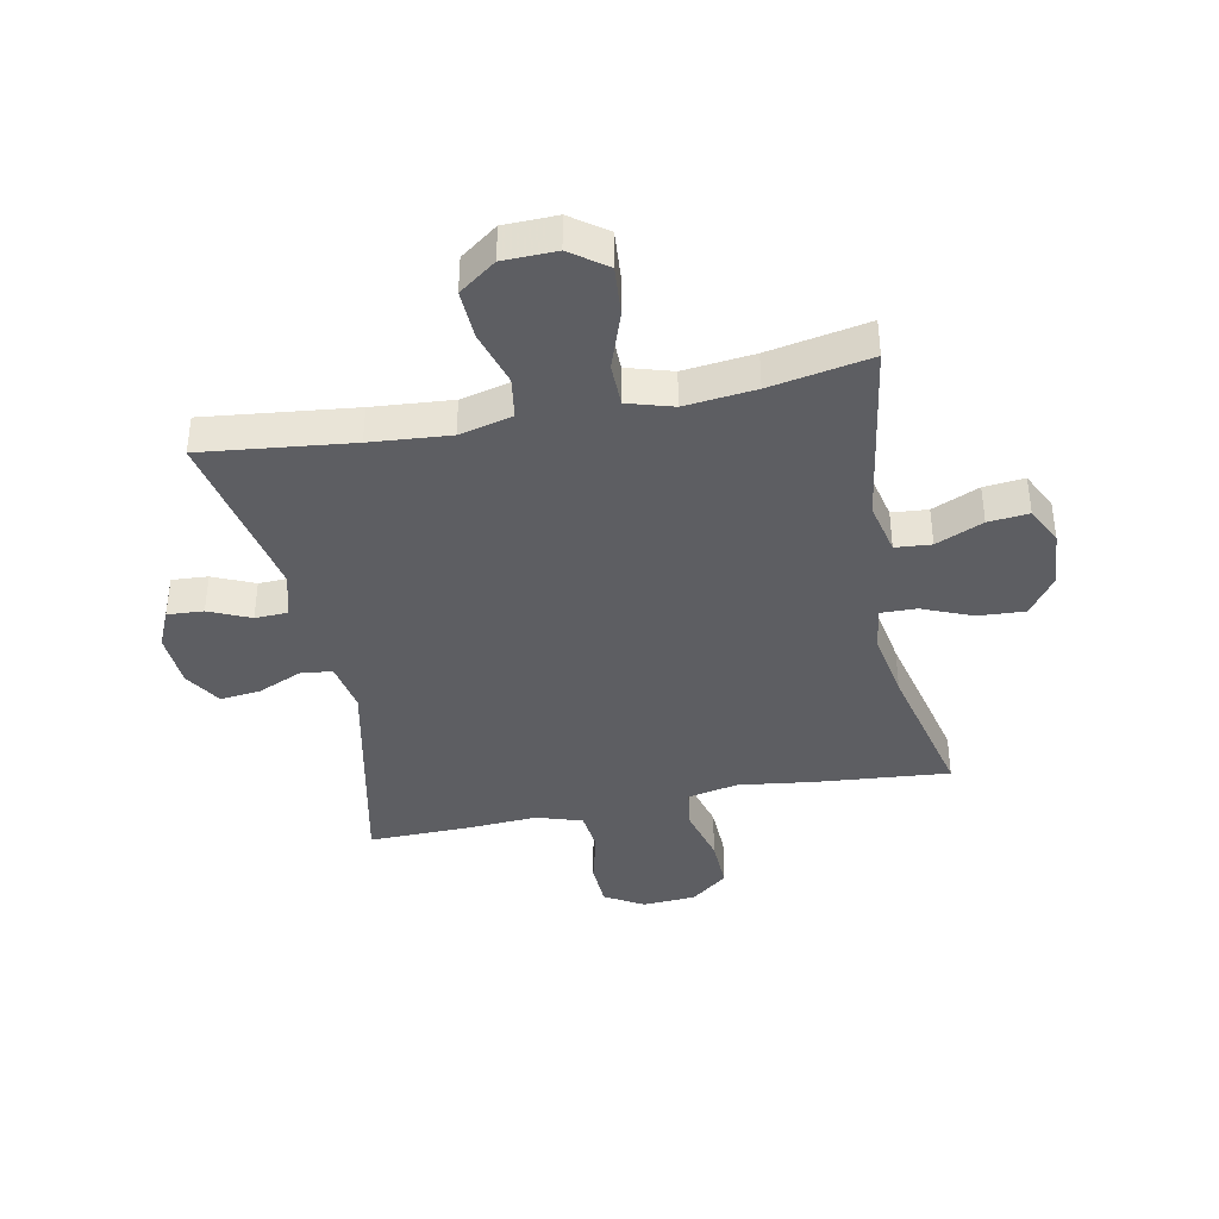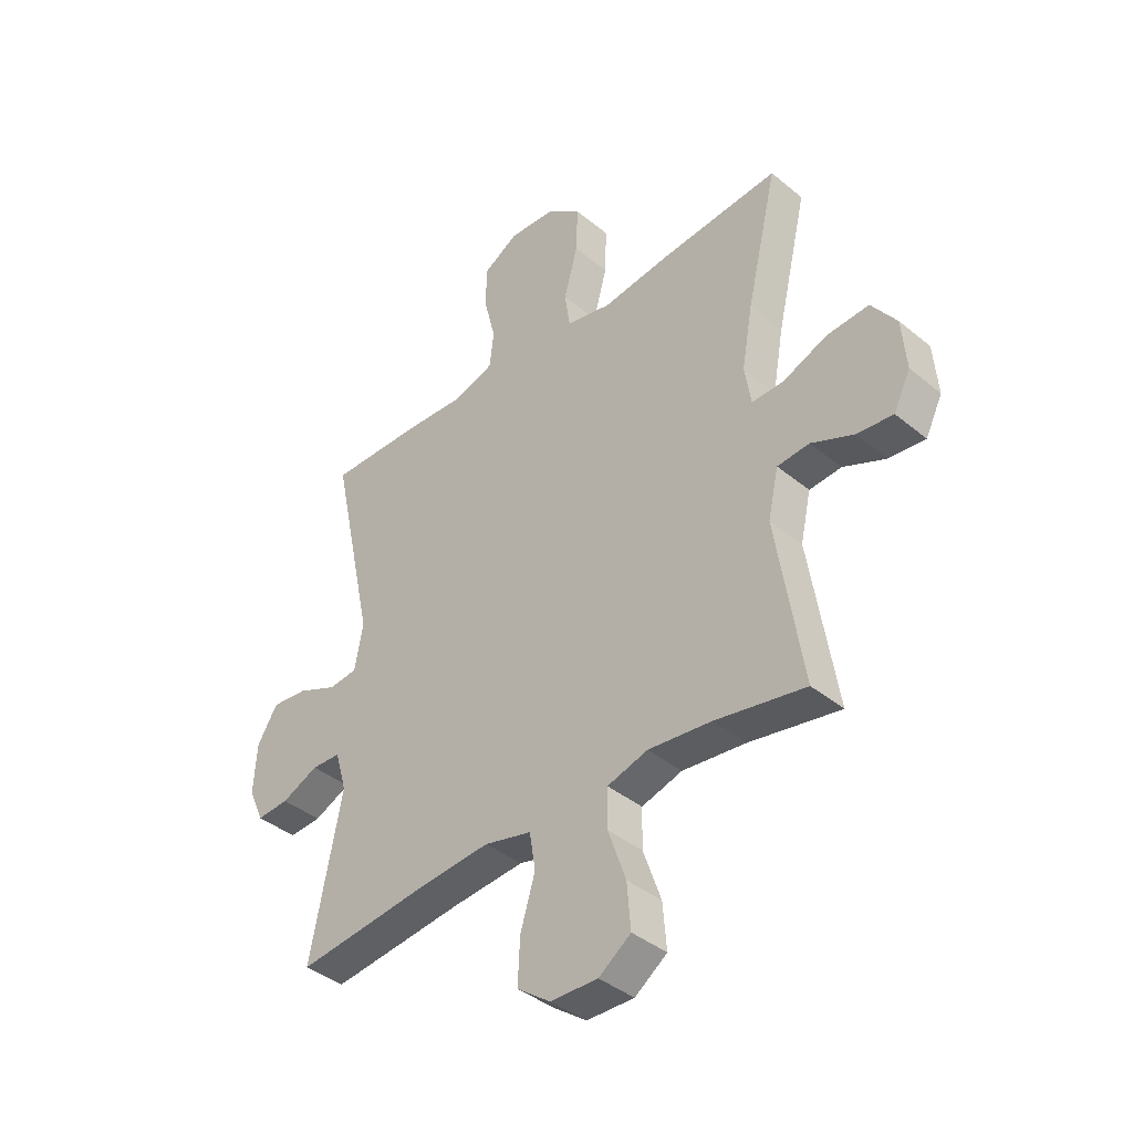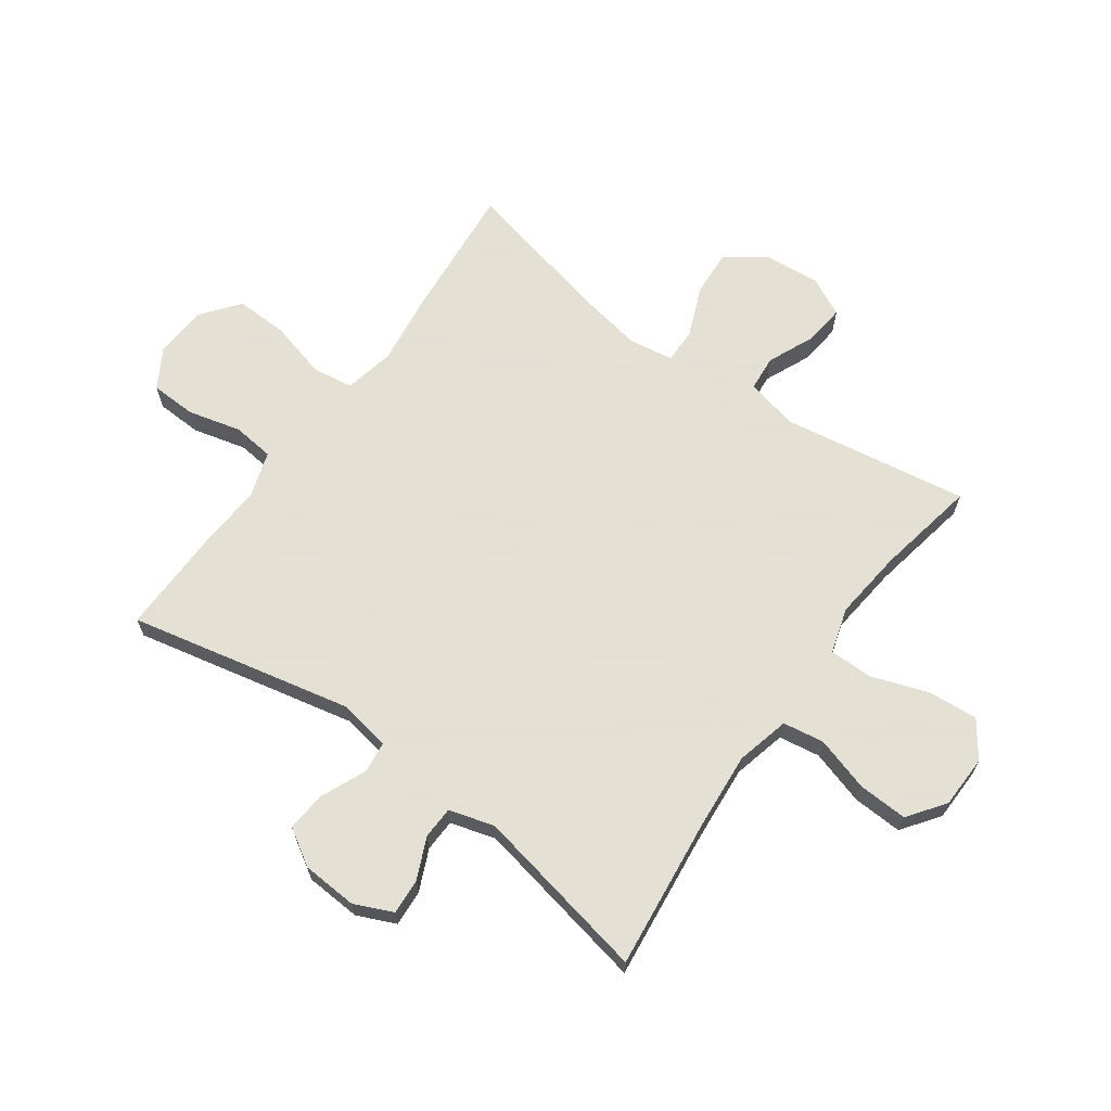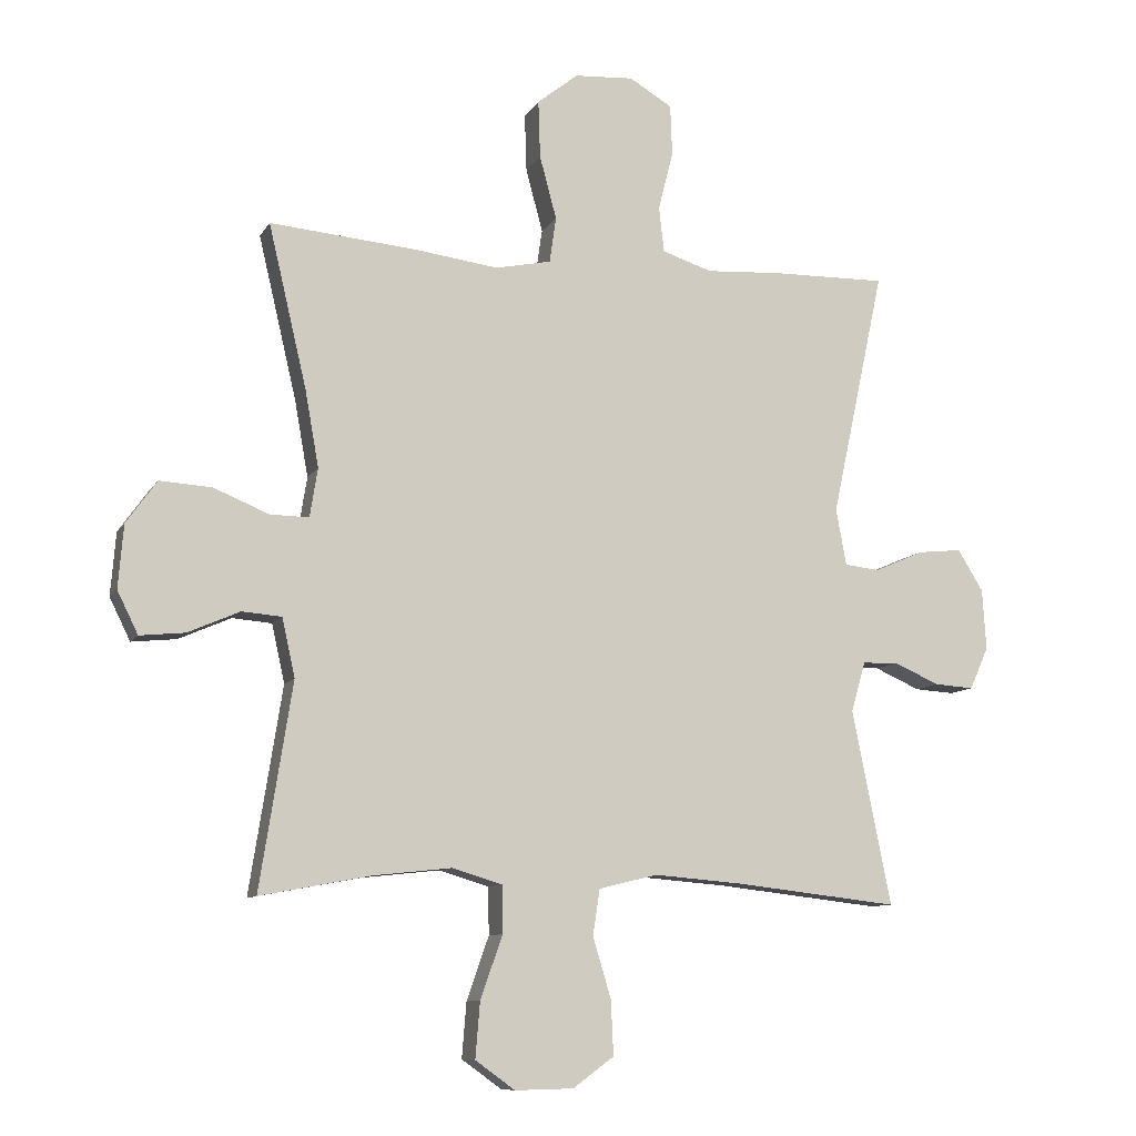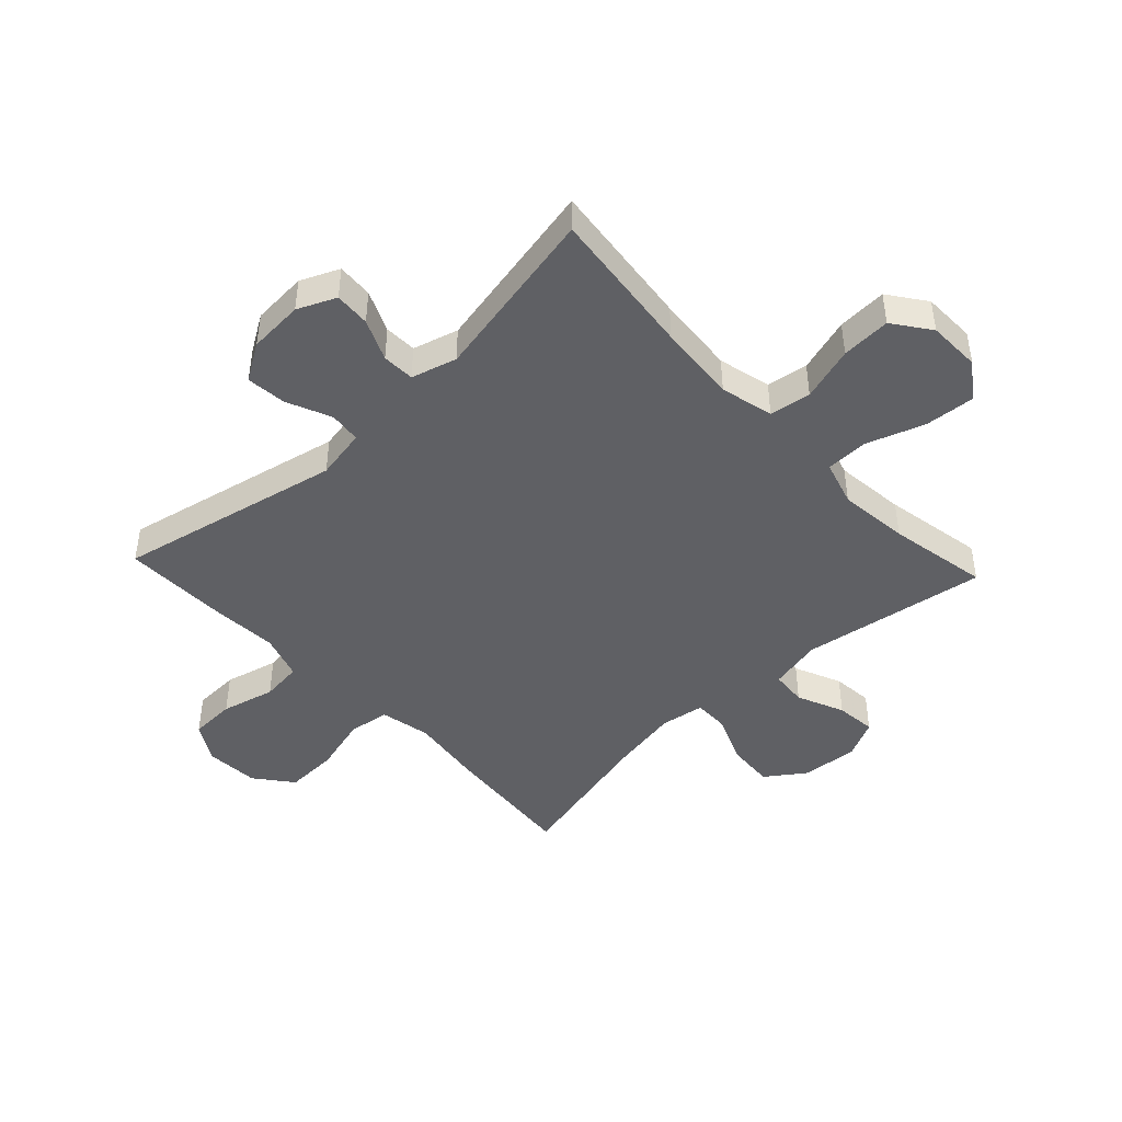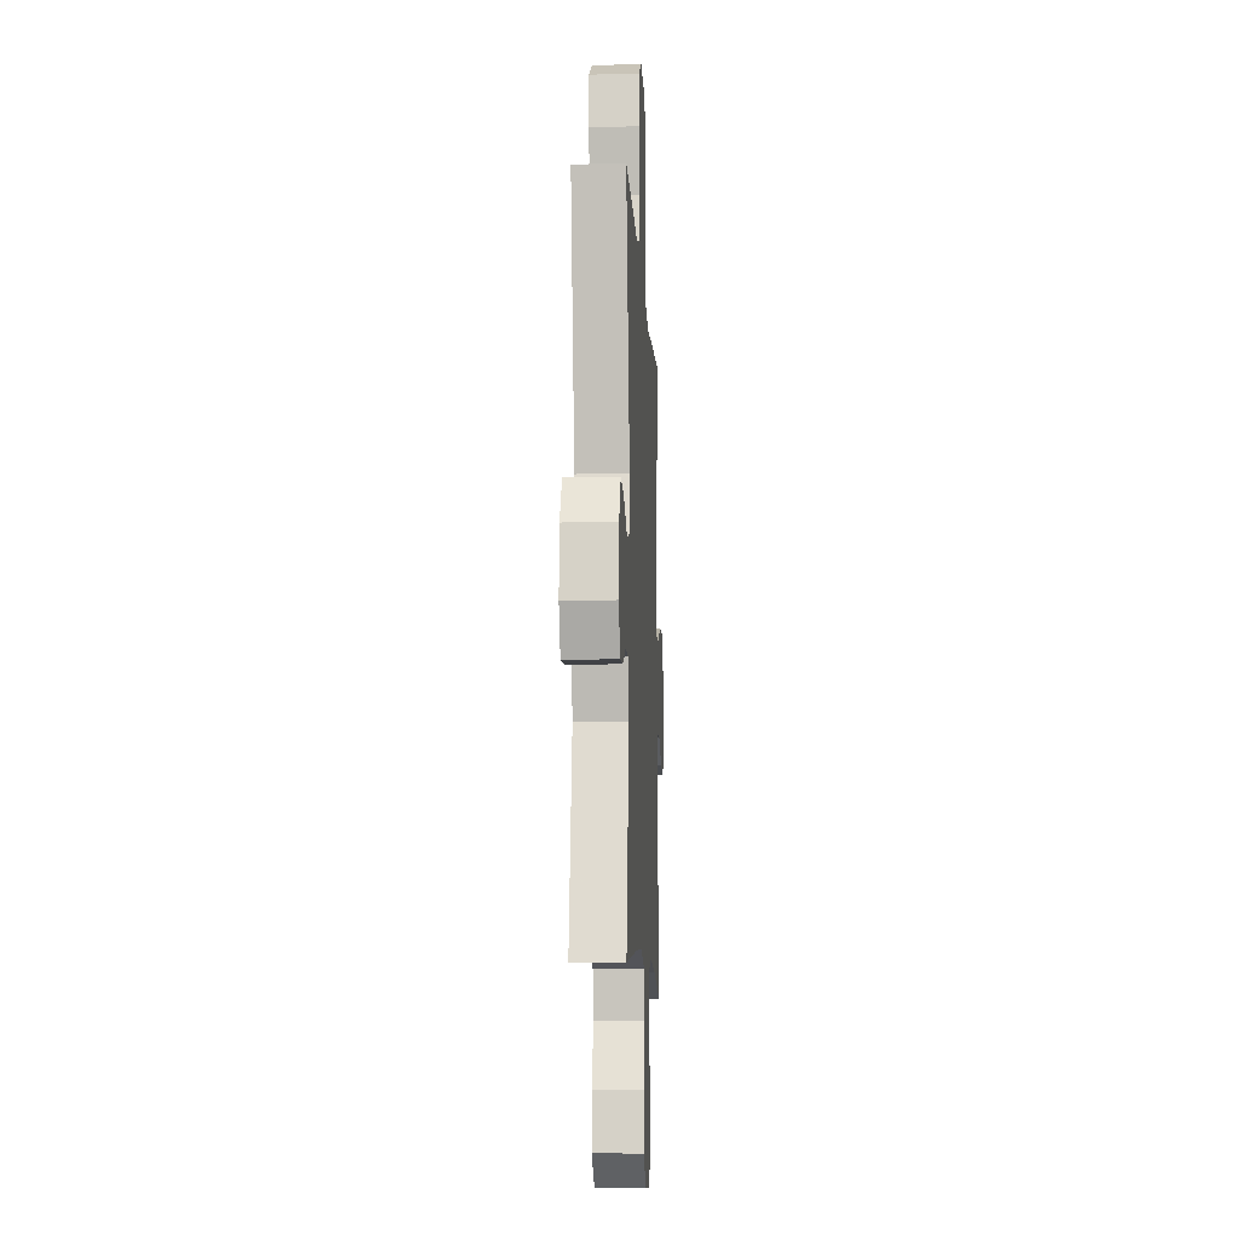
<metadata>
{"format":"obj","ext":"obj","renderer":"f3d","projection":"perspective","resolution":1024,"background":"white","views":[{"elev":-39.4,"azim":-168.7,"up":"+Y"},{"elev":-39.9,"azim":-135.4,"up":"+Z"},{"elev":66.2,"azim":125.7,"up":"+Y"},{"elev":-9.5,"azim":-18.6,"up":"+Z"},{"elev":-45.0,"azim":133.2,"up":"+Y"},{"elev":-10.0,"azim":93.0,"up":"+Z"}]}
</metadata>
<code>
v 0.5 0.07 -0.5
v 0.246 0.07 -0.471
v 0.111 0.07 -0.46
v 0.021 0.07 -0.482
v 0.01 0.07 -0.552
v 0.038 0.07 -0.645
v 0.042 0.07 -0.729
v -0.021 0.07 -0.775
v -0.111 0.07 -0.777
v -0.172 0.07 -0.733
v -0.165 0.07 -0.648
v -0.131 0.07 -0.551
v -0.132 0.07 -0.478
v -0.209 0.07 -0.455
v -0.329 0.07 -0.468
v -0.5 0.07 -0.5
v -0.45 0.07 -0.184
v -0.47 0.07 -0.094
v -0.531 0.07 -0.089
v -0.611 0.07 -0.124
v -0.68 0.07 -0.131
v -0.712 0.07 -0.066
v -0.704 0.07 0.031
v -0.657 0.07 0.097
v -0.577 0.07 0.092
v -0.492 0.07 0.057
v -0.432 0.07 0.056
v -0.42 0.07 0.131
v -0.441 0.07 0.249
v -0.5 0.07 0.5
v -0.274 0.07 0.48
v -0.145 0.07 0.463
v -0.059 0.07 0.481
v -0.049 0.07 0.551
v -0.075 0.07 0.648
v -0.078 0.07 0.737
v -0.015 0.07 0.787
v 0.076 0.07 0.793
v 0.142 0.07 0.754
v 0.145 0.07 0.676
v 0.122 0.07 0.585
v 0.13 0.07 0.515
v 0.207 0.07 0.49
v 0.321 0.07 0.497
v 0.5 0.07 0.5
v 0.418 0.07 0.119
v 0.434 0.07 0.032
v 0.488 0.07 0.026
v 0.564 0.07 0.059
v 0.632 0.07 0.066
v 0.671 0.07 0.003
v 0.677 0.07 -0.091
v 0.648 0.07 -0.156
v 0.587 0.07 -0.152
v 0.517 0.07 -0.121
v 0.462 0.07 -0.123
v 0.44 0.07 -0.2
v 0.5 0 -0.5
v 0.246 0 -0.471
v 0.111 0 -0.46
v 0.021 0 -0.482
v 0.01 0 -0.552
v 0.038 0 -0.645
v 0.042 0 -0.729
v -0.021 0 -0.775
v -0.111 0 -0.777
v -0.172 0 -0.733
v -0.165 0 -0.648
v -0.131 0 -0.551
v -0.132 0 -0.478
v -0.209 0 -0.455
v -0.329 0 -0.468
v -0.5 0 -0.5
v -0.45 0 -0.184
v -0.47 0 -0.094
v -0.531 0 -0.089
v -0.611 0 -0.124
v -0.68 0 -0.131
v -0.712 0 -0.066
v -0.704 0 0.031
v -0.657 0 0.097
v -0.577 0 0.092
v -0.492 0 0.057
v -0.432 0 0.056
v -0.42 0 0.131
v -0.441 0 0.249
v -0.5 0 0.5
v -0.274 0 0.48
v -0.145 0 0.463
v -0.059 0 0.481
v -0.049 0 0.551
v -0.075 0 0.648
v -0.078 0 0.737
v -0.015 0 0.787
v 0.076 0 0.793
v 0.142 0 0.754
v 0.145 0 0.676
v 0.122 0 0.585
v 0.13 0 0.515
v 0.207 0 0.49
v 0.321 0 0.497
v 0.5 0 0.5
v 0.418 0 0.119
v 0.434 0 0.032
v 0.488 0 0.026
v 0.564 0 0.059
v 0.632 0 0.066
v 0.671 0 0.003
v 0.677 0 -0.091
v 0.648 0 -0.156
v 0.587 0 -0.152
v 0.517 0 -0.121
v 0.462 0 -0.123
v 0.44 0 -0.2
f 53 54 55
f 52 53 55
f 51 52 55
f 50 51 55
f 49 50 55
f 48 49 55
f 47 48 55 56
f 46 47 56 57
f 43 44 45 46
f 42 43 46 57
f 39 40 41
f 38 39 41
f 37 38 41
f 36 37 41
f 35 36 41
f 34 35 41
f 33 34 41 42
f 57 1 2
f 42 57 2
f 33 42 2
f 32 33 2
f 32 2 3
f 31 32 3
f 30 31 3
f 29 30 3
f 24 25 26
f 23 24 26
f 22 23 26
f 21 22 26
f 20 21 26
f 19 20 26
f 18 19 26 27
f 17 18 27
f 15 16 17
f 17 27 28
f 15 17 28
f 14 15 28
f 10 11 12
f 9 10 12
f 8 9 12
f 7 8 12
f 6 7 12
f 5 6 12
f 4 5 12 13
f 14 28 29
f 13 14 29
f 4 13 29
f 3 4 29
f 112 111 110
f 112 110 109
f 112 109 108
f 112 108 107
f 112 107 106
f 112 106 105
f 113 112 105 104
f 114 113 104 103
f 103 102 101 100
f 114 103 100 99
f 98 97 96
f 98 96 95
f 98 95 94
f 98 94 93
f 98 93 92
f 98 92 91
f 99 98 91 90
f 59 58 114
f 59 114 99
f 59 99 90
f 59 90 89
f 60 59 89
f 60 89 88
f 60 88 87
f 60 87 86
f 83 82 81
f 83 81 80
f 83 80 79
f 83 79 78
f 83 78 77
f 83 77 76
f 84 83 76 75
f 84 75 74
f 74 73 72
f 85 84 74
f 85 74 72
f 85 72 71
f 69 68 67
f 69 67 66
f 69 66 65
f 69 65 64
f 69 64 63
f 69 63 62
f 70 69 62 61
f 86 85 71
f 86 71 70
f 86 70 61
f 86 61 60
f 1 58 59 2
f 2 59 60 3
f 3 60 61 4
f 4 61 62 5
f 5 62 63 6
f 6 63 64 7
f 7 64 65 8
f 8 65 66 9
f 9 66 67 10
f 10 67 68 11
f 11 68 69 12
f 12 69 70 13
f 13 70 71 14
f 14 71 72 15
f 15 72 73 16
f 16 73 74 17
f 17 74 75 18
f 18 75 76 19
f 19 76 77 20
f 20 77 78 21
f 21 78 79 22
f 22 79 80 23
f 23 80 81 24
f 24 81 82 25
f 25 82 83 26
f 26 83 84 27
f 27 84 85 28
f 28 85 86 29
f 29 86 87 30
f 30 87 88 31
f 31 88 89 32
f 32 89 90 33
f 33 90 91 34
f 34 91 92 35
f 35 92 93 36
f 36 93 94 37
f 37 94 95 38
f 38 95 96 39
f 39 96 97 40
f 40 97 98 41
f 41 98 99 42
f 42 99 100 43
f 43 100 101 44
f 44 101 102 45
f 45 102 103 46
f 46 103 104 47
f 47 104 105 48
f 48 105 106 49
f 49 106 107 50
f 50 107 108 51
f 51 108 109 52
f 52 109 110 53
f 53 110 111 54
f 54 111 112 55
f 55 112 113 56
f 56 113 114 57
f 57 114 58 1

</code>
